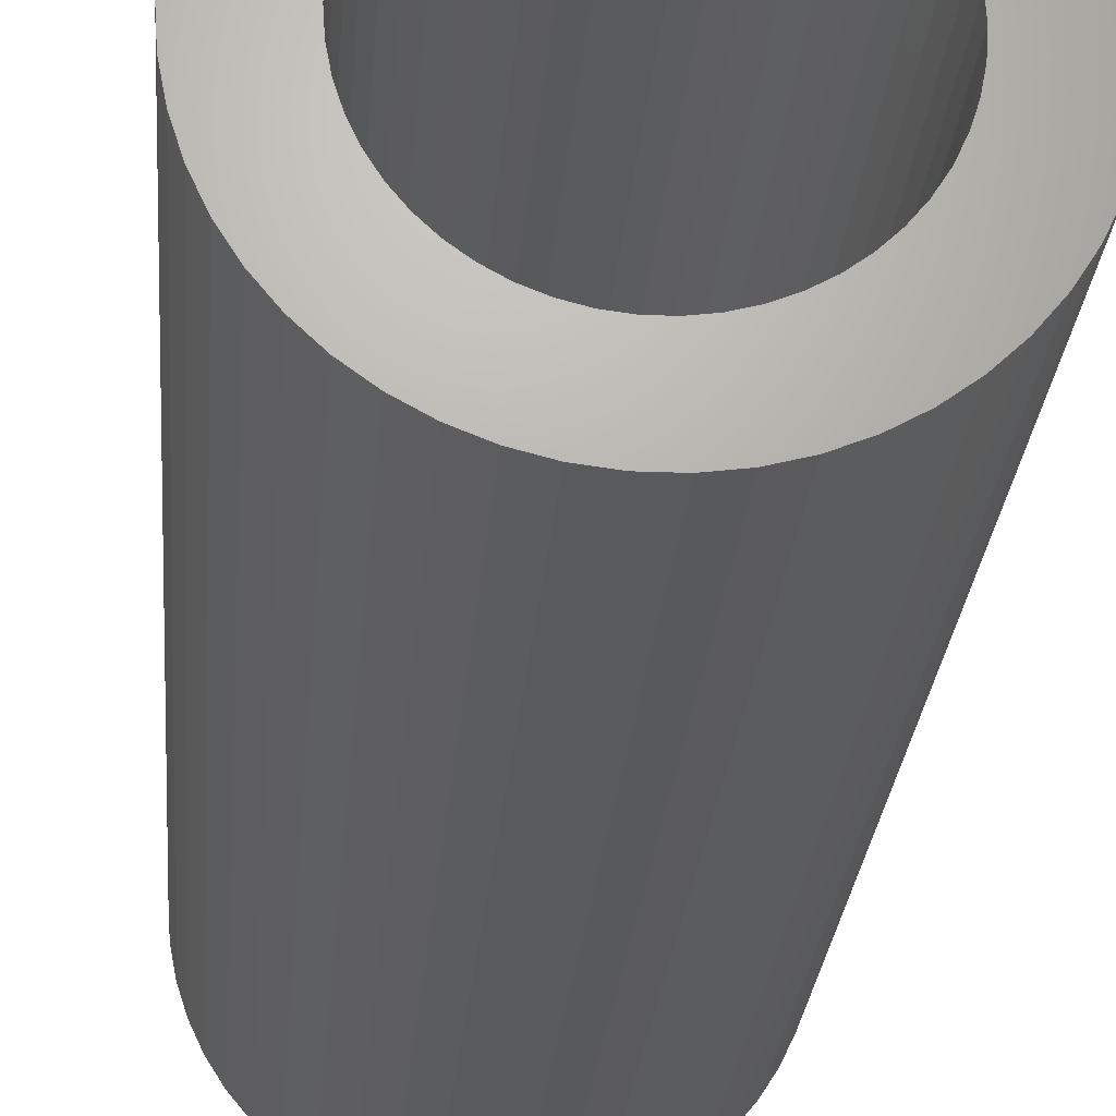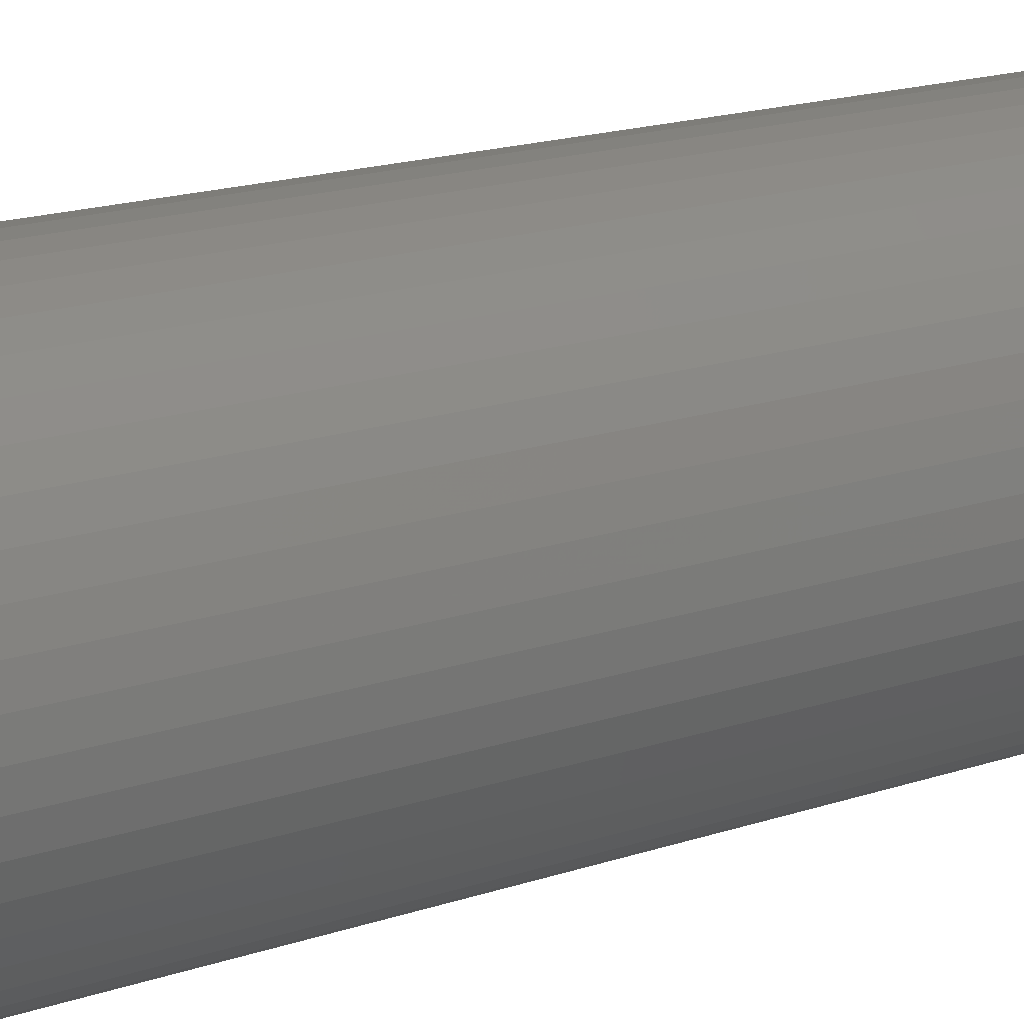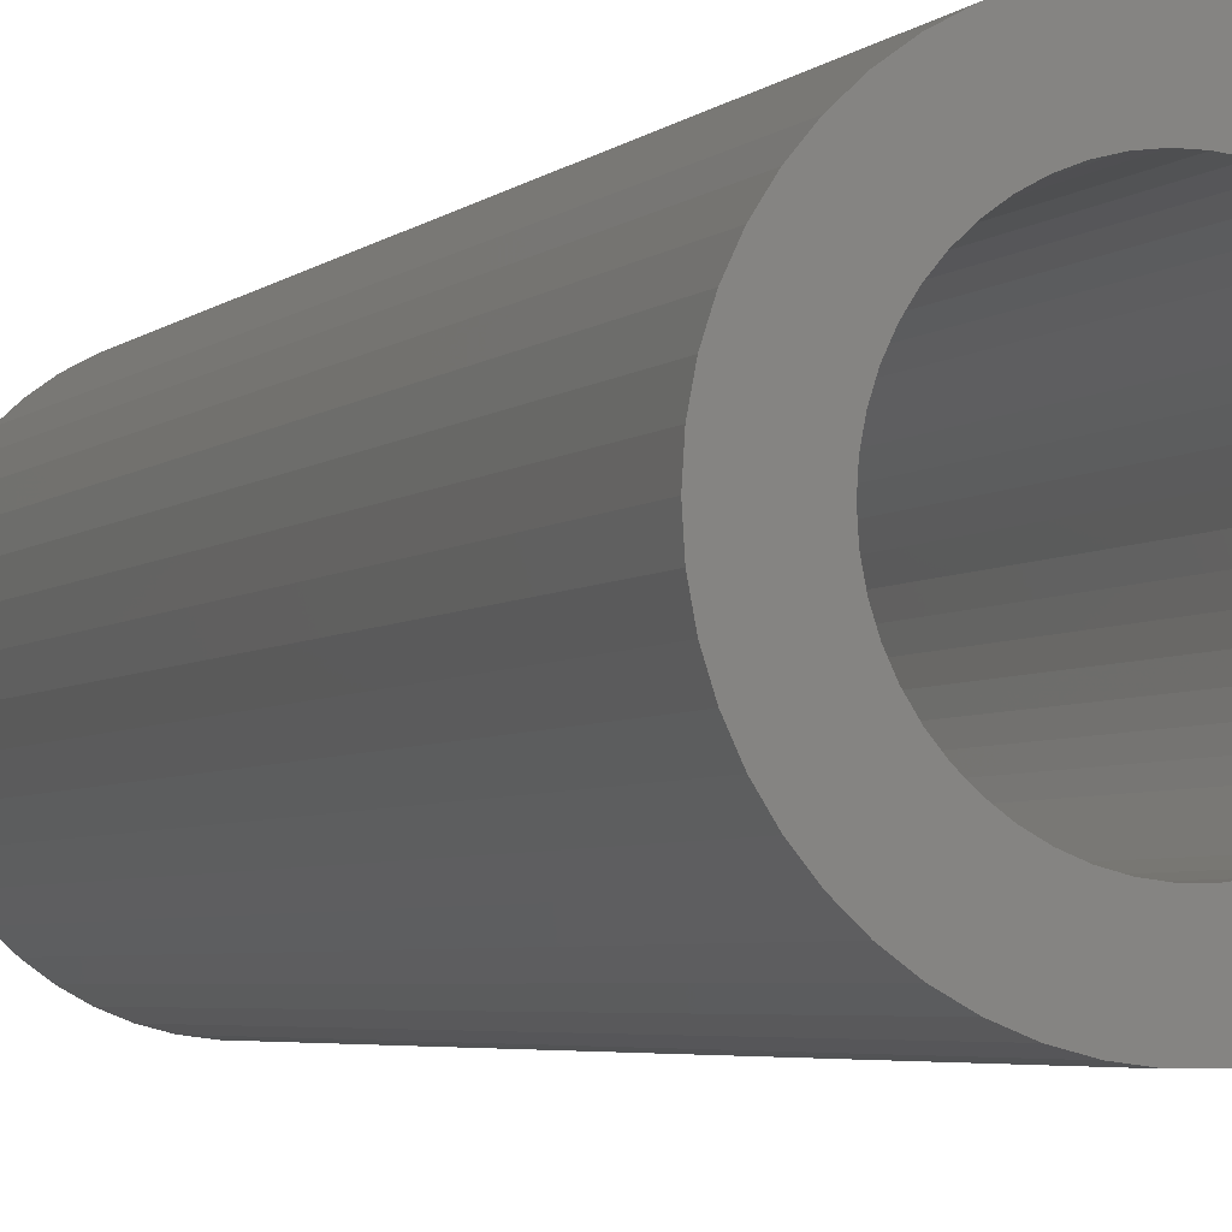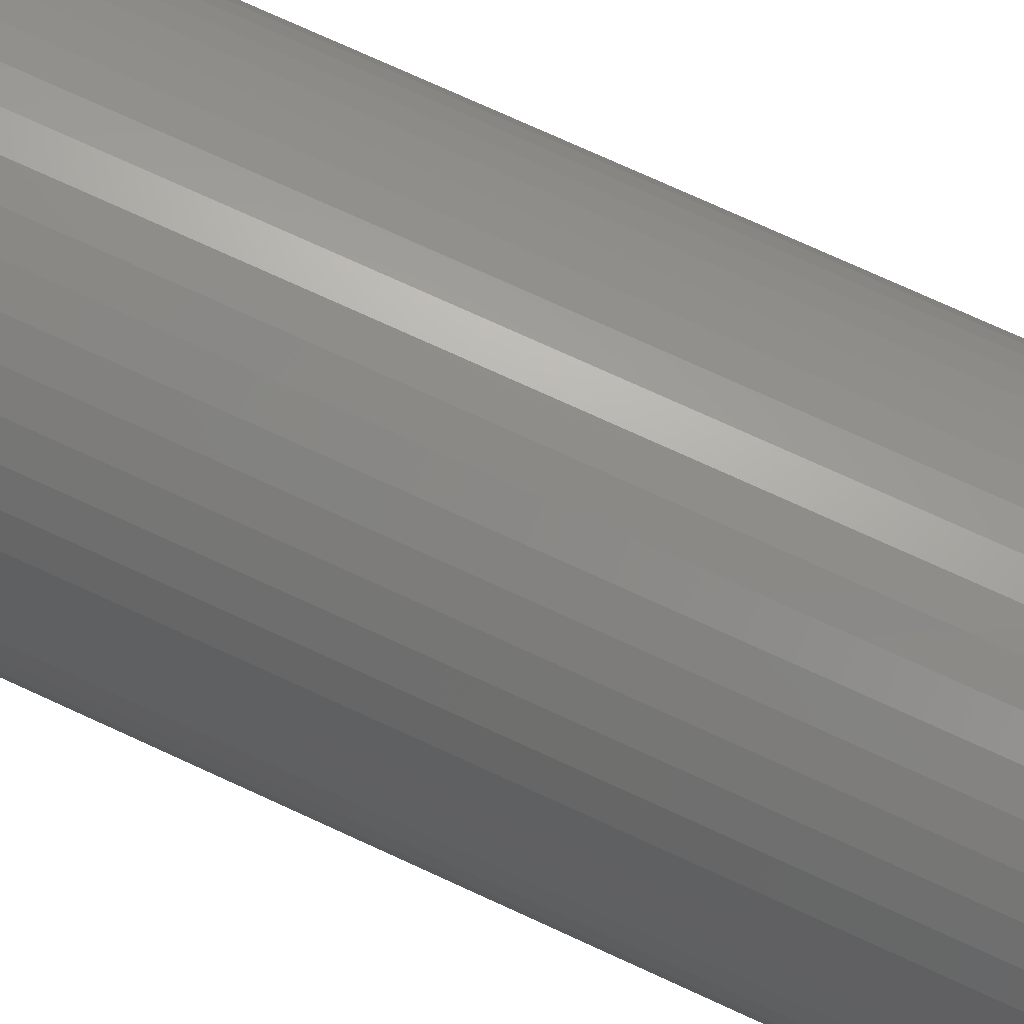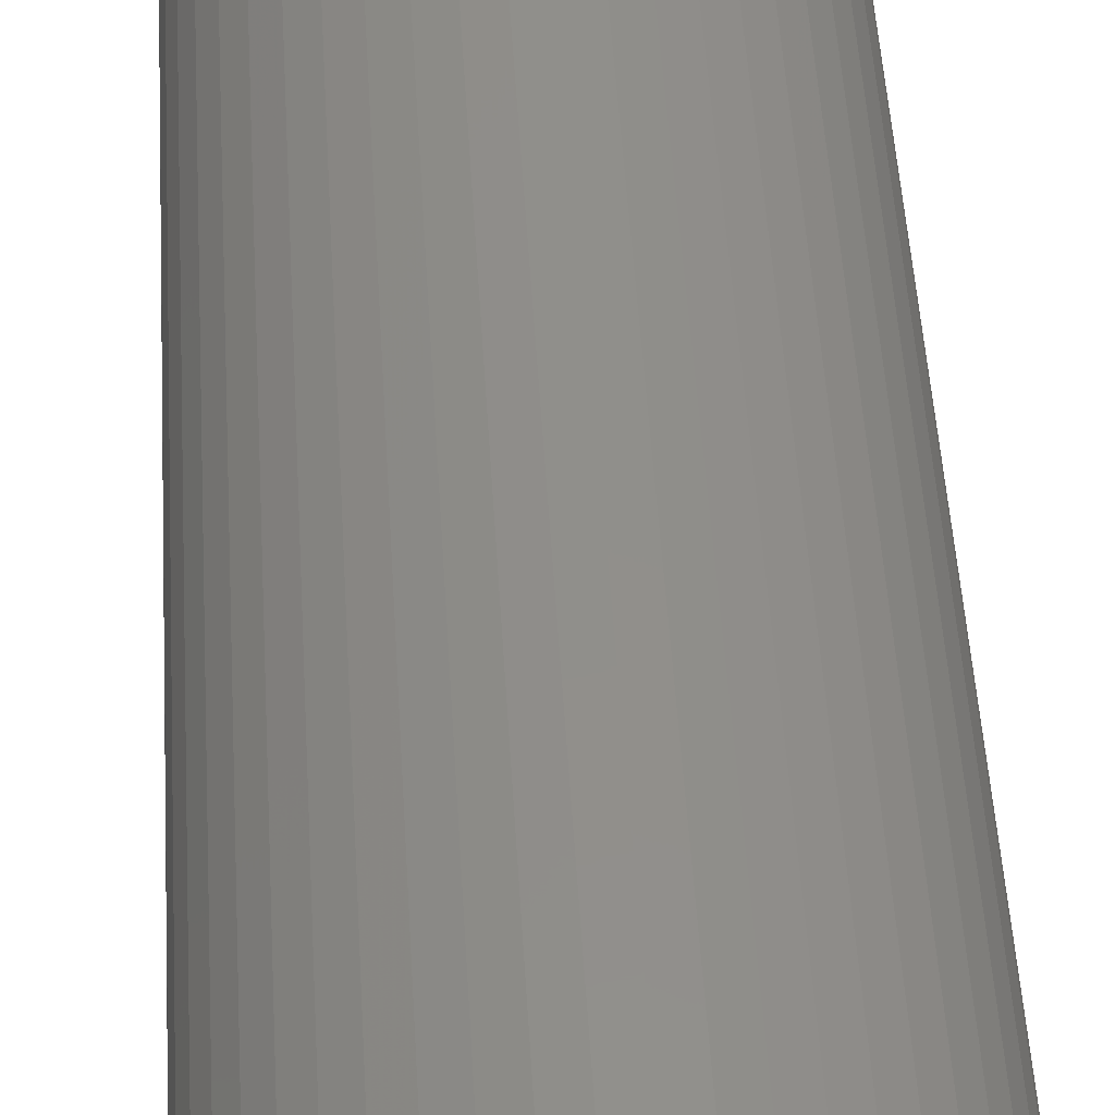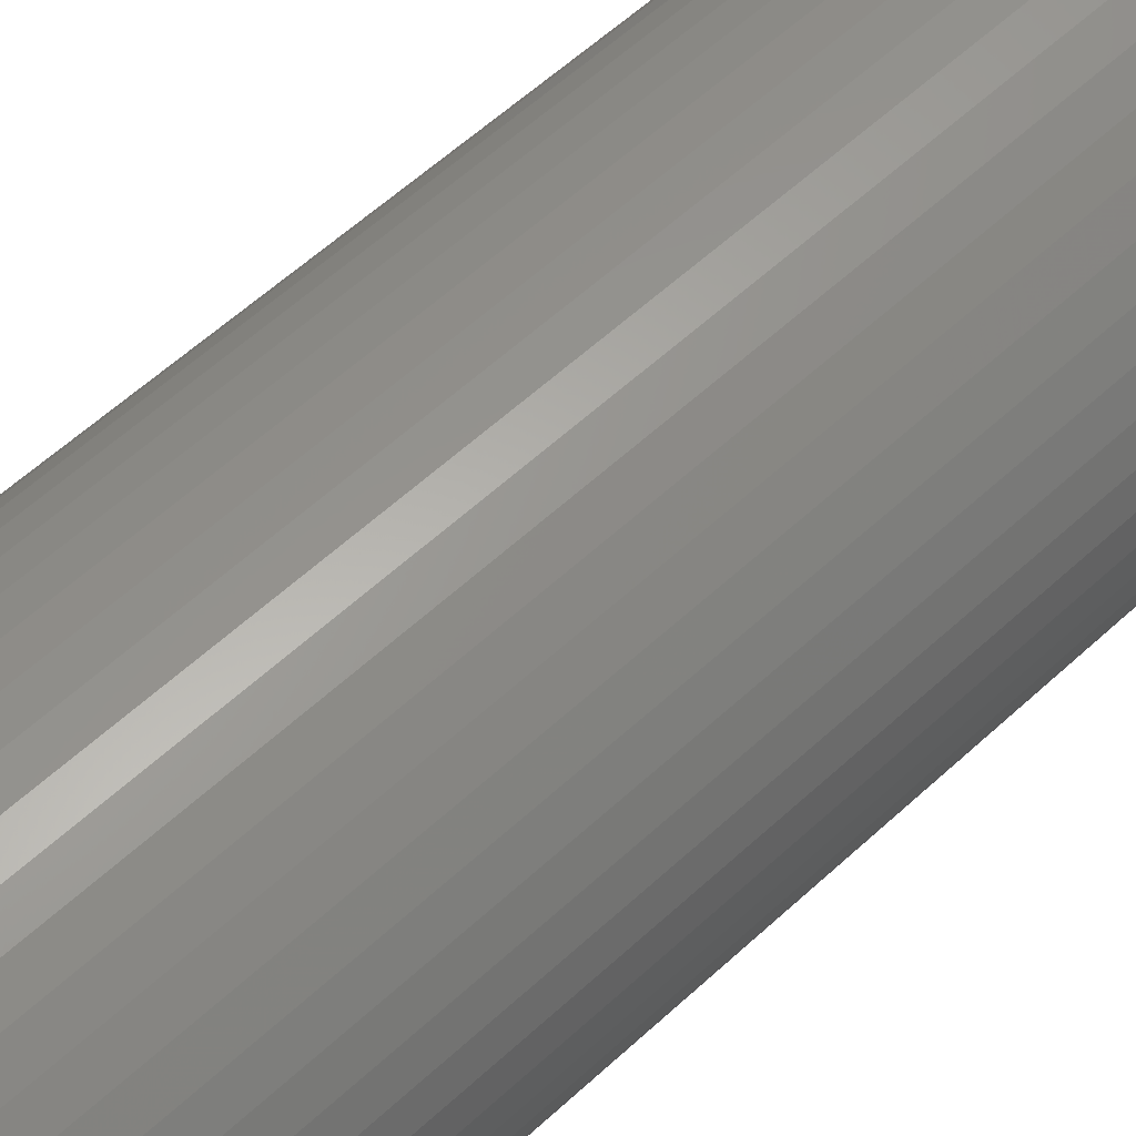
<metadata>
{"format":"stl","ext":"stl","renderer":"f3d","projection":"perspective","resolution":1024,"background":"white","views":[{"elev":-22.6,"azim":-4.0,"up":"+Y"},{"elev":16.8,"azim":55.0,"up":"+Y"},{"elev":-4.0,"azim":-21.6,"up":"+Y"},{"elev":74.2,"azim":-65.3,"up":"+Y"},{"elev":49.3,"azim":176.6,"up":"+Y"},{"elev":57.1,"azim":45.9,"up":"+Y"}]}
</metadata>
<code>
# stl→obj: 200 verts, 400 faces
v 15 0 42.5
v 14.88 1.88 -42.5
v 14.88 1.88 42.5
v 15 0 -42.5
v -15 0 -42.5
v -14.88 1.88 42.5
v -14.88 1.88 -42.5
v -15 0 42.5
v 0.9419 14.97 -42.5
v -0.9419 14.97 42.5
v 0.9419 14.97 42.5
v -0.9419 14.97 -42.5
v -0.9419 -14.97 -42.5
v 0.9419 -14.97 42.5
v -0.9419 -14.97 42.5
v 0.9419 -14.97 -42.5
v 10.93 10.27 -42.5
v 9.561 11.56 42.5
v 10.93 10.27 42.5
v 9.561 11.56 -42.5
v -9.561 11.56 -42.5
v -10.93 10.27 42.5
v -9.561 11.56 42.5
v -10.93 10.27 -42.5
v -4.635 14.27 -42.5
v -6.387 13.57 42.5
v -4.635 14.27 42.5
v -6.387 13.57 -42.5
v 13.95 -5.522 42.5
v 14.53 -3.73 -42.5
v 14.53 -3.73 42.5
v 13.95 -5.522 -42.5
v 13.95 5.522 42.5
v 13.14 7.226 -42.5
v 13.14 7.226 42.5
v 13.95 5.522 -42.5
v 12.14 8.817 -42.5
v 12.14 8.817 42.5
v 6.387 13.57 -42.5
v 4.635 14.27 42.5
v 6.387 13.57 42.5
v 4.635 14.27 -42.5
v 8.037 12.66 -42.5
v 8.037 12.66 42.5
v -13.95 5.522 -42.5
v -13.14 7.226 42.5
v -13.14 7.226 -42.5
v -13.95 5.522 42.5
v -14.53 3.73 -42.5
v -14.53 3.73 42.5
v -2.811 14.73 -42.5
v -2.811 14.73 42.5
v 14.53 3.73 42.5
v 14.53 3.73 -42.5
v 2.811 14.73 42.5
v 2.811 14.73 -42.5
v -12.14 8.817 42.5
v -12.14 8.817 -42.5
v 10 0 42.5
v 9.921 1.253 42.5
v 14.88 -1.88 42.5
v 9.686 2.487 42.5
v 9.921 -1.253 42.5
v 9.298 3.681 42.5
v 8.763 4.818 42.5
v 9.686 -2.487 42.5
v 8.09 5.878 42.5
v 9.298 -3.681 42.5
v 7.29 6.845 42.5
v 6.374 7.705 42.5
v 5.358 8.443 42.5
v 4.258 9.048 42.5
v 3.09 9.511 42.5
v 1.874 9.823 42.5
v 0.6279 9.98 42.5
v -0.6279 9.98 42.5
v -1.874 9.823 42.5
v -3.09 9.511 42.5
v -4.258 9.048 42.5
v -5.358 8.443 42.5
v -8.037 12.66 42.5
v -6.374 7.705 42.5
v -7.29 6.845 42.5
v -8.09 5.878 42.5
v -8.763 4.818 42.5
v -9.298 3.681 42.5
v 13.14 -7.226 42.5
v 8.763 -4.818 42.5
v 12.14 -8.817 42.5
v 8.09 -5.878 42.5
v 10.93 -10.27 42.5
v 7.29 -6.845 42.5
v 9.561 -11.56 42.5
v 6.374 -7.705 42.5
v 8.037 -12.66 42.5
v 5.358 -8.443 42.5
v 6.387 -13.57 42.5
v 4.258 -9.048 42.5
v 4.635 -14.27 42.5
v 3.09 -9.511 42.5
v 2.811 -14.73 42.5
v 1.874 -9.823 42.5
v 0.6279 -9.98 42.5
v -0.6279 -9.98 42.5
v -1.874 -9.823 42.5
v -2.811 -14.73 42.5
v -3.09 -9.511 42.5
v -4.635 -14.27 42.5
v -4.258 -9.048 42.5
v -6.387 -13.57 42.5
v -5.358 -8.443 42.5
v -8.037 -12.66 42.5
v -6.374 -7.705 42.5
v -9.561 -11.56 42.5
v -7.29 -6.845 42.5
v -10.93 -10.27 42.5
v -8.09 -5.878 42.5
v -12.14 -8.817 42.5
v -8.763 -4.818 42.5
v -13.14 -7.226 42.5
v -9.298 -3.681 42.5
v -13.95 -5.522 42.5
v -9.686 -2.487 42.5
v -14.53 -3.73 42.5
v -9.921 -1.253 42.5
v -14.88 -1.88 42.5
v -10 0 42.5
v -9.686 2.487 42.5
v -9.921 1.253 42.5
v -8.037 12.66 -42.5
v 14.88 -1.88 -42.5
v 12.14 -8.817 -42.5
v 10.93 -10.27 -42.5
v 13.14 -7.226 -42.5
v 10 0 -42.5
v 9.921 -1.253 -42.5
v 9.686 -2.487 -42.5
v 9.921 1.253 -42.5
v 9.298 -3.681 -42.5
v 8.763 -4.818 -42.5
v 9.686 2.487 -42.5
v 8.09 -5.878 -42.5
v 9.298 3.681 -42.5
v 7.29 -6.845 -42.5
v 9.561 -11.56 -42.5
v 6.374 -7.705 -42.5
v 8.037 -12.66 -42.5
v 5.358 -8.443 -42.5
v 6.387 -13.57 -42.5
v 4.258 -9.048 -42.5
v 4.635 -14.27 -42.5
v 3.09 -9.511 -42.5
v 2.811 -14.73 -42.5
v 1.874 -9.823 -42.5
v 0.6279 -9.98 -42.5
v -0.6279 -9.98 -42.5
v -1.874 -9.823 -42.5
v -2.811 -14.73 -42.5
v -3.09 -9.511 -42.5
v -4.635 -14.27 -42.5
v -4.258 -9.048 -42.5
v -6.387 -13.57 -42.5
v -5.358 -8.443 -42.5
v -8.037 -12.66 -42.5
v -6.374 -7.705 -42.5
v -9.561 -11.56 -42.5
v -7.29 -6.845 -42.5
v -10.93 -10.27 -42.5
v -8.09 -5.878 -42.5
v -12.14 -8.817 -42.5
v -8.763 -4.818 -42.5
v -13.14 -7.226 -42.5
v -9.298 -3.681 -42.5
v -13.95 -5.522 -42.5
v 8.763 4.818 -42.5
v 8.09 5.878 -42.5
v 7.29 6.845 -42.5
v 6.374 7.705 -42.5
v 5.358 8.443 -42.5
v 4.258 9.048 -42.5
v 3.09 9.511 -42.5
v 1.874 9.823 -42.5
v 0.6279 9.98 -42.5
v -0.6279 9.98 -42.5
v -1.874 9.823 -42.5
v -3.09 9.511 -42.5
v -4.258 9.048 -42.5
v -5.358 8.443 -42.5
v -6.374 7.705 -42.5
v -7.29 6.845 -42.5
v -8.09 5.878 -42.5
v -8.763 4.818 -42.5
v -9.298 3.681 -42.5
v -9.686 2.487 -42.5
v -9.921 1.253 -42.5
v -10 0 -42.5
v -9.686 -2.487 -42.5
v -14.53 -3.73 -42.5
v -9.921 -1.253 -42.5
v -14.88 -1.88 -42.5
f 1 2 3
f 2 1 4
f 5 6 7
f 6 5 8
f 9 10 11
f 10 9 12
f 13 14 15
f 14 13 16
f 17 18 19
f 18 17 20
f 21 22 23
f 22 21 24
f 25 26 27
f 26 25 28
f 29 30 31
f 30 29 32
f 33 34 35
f 34 33 36
f 35 37 38
f 37 35 34
f 39 40 41
f 40 39 42
f 43 41 44
f 41 43 39
f 45 46 47
f 46 45 48
f 49 48 45
f 48 49 50
f 51 27 52
f 27 51 25
f 53 36 33
f 36 53 54
f 3 54 53
f 54 3 2
f 38 17 19
f 17 38 37
f 42 55 40
f 55 42 56
f 56 11 55
f 11 56 9
f 20 44 18
f 44 20 43
f 47 57 58
f 57 47 46
f 58 22 24
f 22 58 57
f 7 50 49
f 50 7 6
f 59 1 3
f 60 3 53
f 1 59 61
f 62 53 33
f 63 61 59
f 64 33 35
f 61 63 31
f 65 35 38
f 66 31 63
f 67 38 19
f 31 66 29
f 68 29 66
f 3 60 59
f 53 62 60
f 69 19 18
f 33 64 62
f 35 65 64
f 38 67 65
f 70 18 44
f 19 69 67
f 71 44 41
f 18 70 69
f 44 71 70
f 72 41 40
f 41 72 71
f 40 73 72
f 55 73 40
f 55 74 73
f 11 74 55
f 11 75 74
f 11 76 75
f 10 76 11
f 10 77 76
f 52 77 10
f 52 78 77
f 27 78 52
f 78 27 79
f 26 79 27
f 79 26 80
f 81 80 26
f 80 81 82
f 23 82 81
f 82 23 83
f 22 83 23
f 83 22 84
f 57 84 22
f 84 57 85
f 46 85 57
f 85 46 86
f 48 86 46
f 29 68 87
f 88 87 68
f 87 88 89
f 90 89 88
f 89 90 91
f 92 91 90
f 91 92 93
f 94 93 92
f 93 94 95
f 96 95 94
f 95 96 97
f 98 97 96
f 97 98 99
f 100 99 98
f 100 101 99
f 102 101 100
f 102 14 101
f 103 14 102
f 104 14 103
f 104 15 14
f 105 15 104
f 105 106 15
f 107 106 105
f 108 107 109
f 107 108 106
f 110 109 111
f 112 111 113
f 109 110 108
f 114 113 115
f 111 112 110
f 116 115 117
f 118 117 119
f 120 119 121
f 113 114 112
f 122 121 123
f 124 123 125
f 126 125 127
f 86 48 128
f 115 116 114
f 50 128 48
f 117 118 116
f 128 50 129
f 119 120 118
f 6 129 50
f 121 122 120
f 129 6 127
f 123 124 122
f 8 127 6
f 125 126 124
f 127 8 126
f 28 81 26
f 81 28 130
f 130 23 81
f 23 130 21
f 12 52 10
f 52 12 51
f 61 4 1
f 4 61 131
f 91 132 89
f 132 91 133
f 87 32 29
f 32 87 134
f 31 131 61
f 131 31 30
f 135 4 131
f 136 131 30
f 4 135 2
f 137 30 32
f 138 2 135
f 139 32 134
f 2 138 54
f 140 134 132
f 141 54 138
f 142 132 133
f 54 141 36
f 143 36 141
f 131 136 135
f 30 137 136
f 144 133 145
f 32 139 137
f 134 140 139
f 132 142 140
f 146 145 147
f 133 144 142
f 148 147 149
f 145 146 144
f 147 148 146
f 150 149 151
f 149 150 148
f 151 152 150
f 153 152 151
f 153 154 152
f 16 154 153
f 16 155 154
f 16 156 155
f 13 156 16
f 13 157 156
f 158 157 13
f 158 159 157
f 160 159 158
f 159 160 161
f 162 161 160
f 161 162 163
f 164 163 162
f 163 164 165
f 166 165 164
f 165 166 167
f 168 167 166
f 167 168 169
f 170 169 168
f 169 170 171
f 172 171 170
f 171 172 173
f 174 173 172
f 36 143 34
f 175 34 143
f 34 175 37
f 176 37 175
f 37 176 17
f 177 17 176
f 17 177 20
f 178 20 177
f 20 178 43
f 179 43 178
f 43 179 39
f 180 39 179
f 39 180 42
f 181 42 180
f 181 56 42
f 182 56 181
f 182 9 56
f 183 9 182
f 184 9 183
f 184 12 9
f 185 12 184
f 185 51 12
f 186 51 185
f 25 186 187
f 186 25 51
f 28 187 188
f 130 188 189
f 187 28 25
f 21 189 190
f 188 130 28
f 24 190 191
f 58 191 192
f 47 192 193
f 189 21 130
f 45 193 194
f 49 194 195
f 7 195 196
f 173 174 197
f 190 24 21
f 198 197 174
f 191 58 24
f 197 198 199
f 192 47 58
f 200 199 198
f 193 45 47
f 199 200 196
f 194 49 45
f 5 196 200
f 195 7 49
f 196 5 7
f 149 95 97
f 95 149 147
f 145 91 93
f 91 145 133
f 89 134 87
f 134 89 132
f 168 118 170
f 118 168 116
f 170 120 172
f 120 170 118
f 174 124 198
f 124 174 122
f 151 97 99
f 97 151 149
f 153 99 101
f 99 153 151
f 16 101 14
f 101 16 153
f 158 15 106
f 15 158 13
f 162 108 110
f 108 162 160
f 160 106 108
f 106 160 158
f 168 114 116
f 114 168 166
f 172 122 174
f 122 172 120
f 198 126 200
f 126 198 124
f 200 8 5
f 8 200 126
f 147 93 95
f 93 147 145
f 164 110 112
f 110 164 162
f 166 112 114
f 112 166 164
f 135 60 138
f 60 135 59
f 127 195 129
f 195 127 196
f 184 75 76
f 75 184 183
f 155 104 103
f 104 155 156
f 178 69 70
f 69 178 177
f 190 82 83
f 82 190 189
f 187 78 79
f 78 187 186
f 143 65 175
f 65 143 64
f 175 67 176
f 67 175 65
f 181 72 73
f 72 181 180
f 182 73 74
f 73 182 181
f 180 71 72
f 71 180 179
f 85 191 84
f 191 85 192
f 84 190 83
f 190 84 191
f 128 193 86
f 193 128 194
f 188 79 80
f 79 188 187
f 185 76 77
f 76 185 184
f 154 103 102
f 103 154 155
f 141 64 143
f 64 141 62
f 138 62 141
f 62 138 60
f 176 69 177
f 69 176 67
f 183 74 75
f 74 183 182
f 179 70 71
f 70 179 178
f 86 192 85
f 192 86 193
f 129 194 128
f 194 129 195
f 189 80 82
f 80 189 188
f 186 77 78
f 77 186 185
f 144 90 142
f 90 144 92
f 139 66 137
f 66 139 68
f 137 63 136
f 63 137 66
f 159 109 107
f 109 159 161
f 150 100 98
f 100 150 152
f 148 98 96
f 98 148 150
f 142 88 140
f 88 142 90
f 136 59 135
f 59 136 63
f 115 169 117
f 169 115 167
f 119 173 121
f 173 119 171
f 121 197 123
f 197 121 173
f 125 196 127
f 196 125 199
f 152 102 100
f 102 152 154
f 144 94 92
f 94 144 146
f 146 96 94
f 96 146 148
f 140 68 139
f 68 140 88
f 165 115 113
f 115 165 167
f 161 111 109
f 111 161 163
f 157 107 105
f 107 157 159
f 117 171 119
f 171 117 169
f 123 199 125
f 199 123 197
f 156 105 104
f 105 156 157
f 163 113 111
f 113 163 165

</code>
